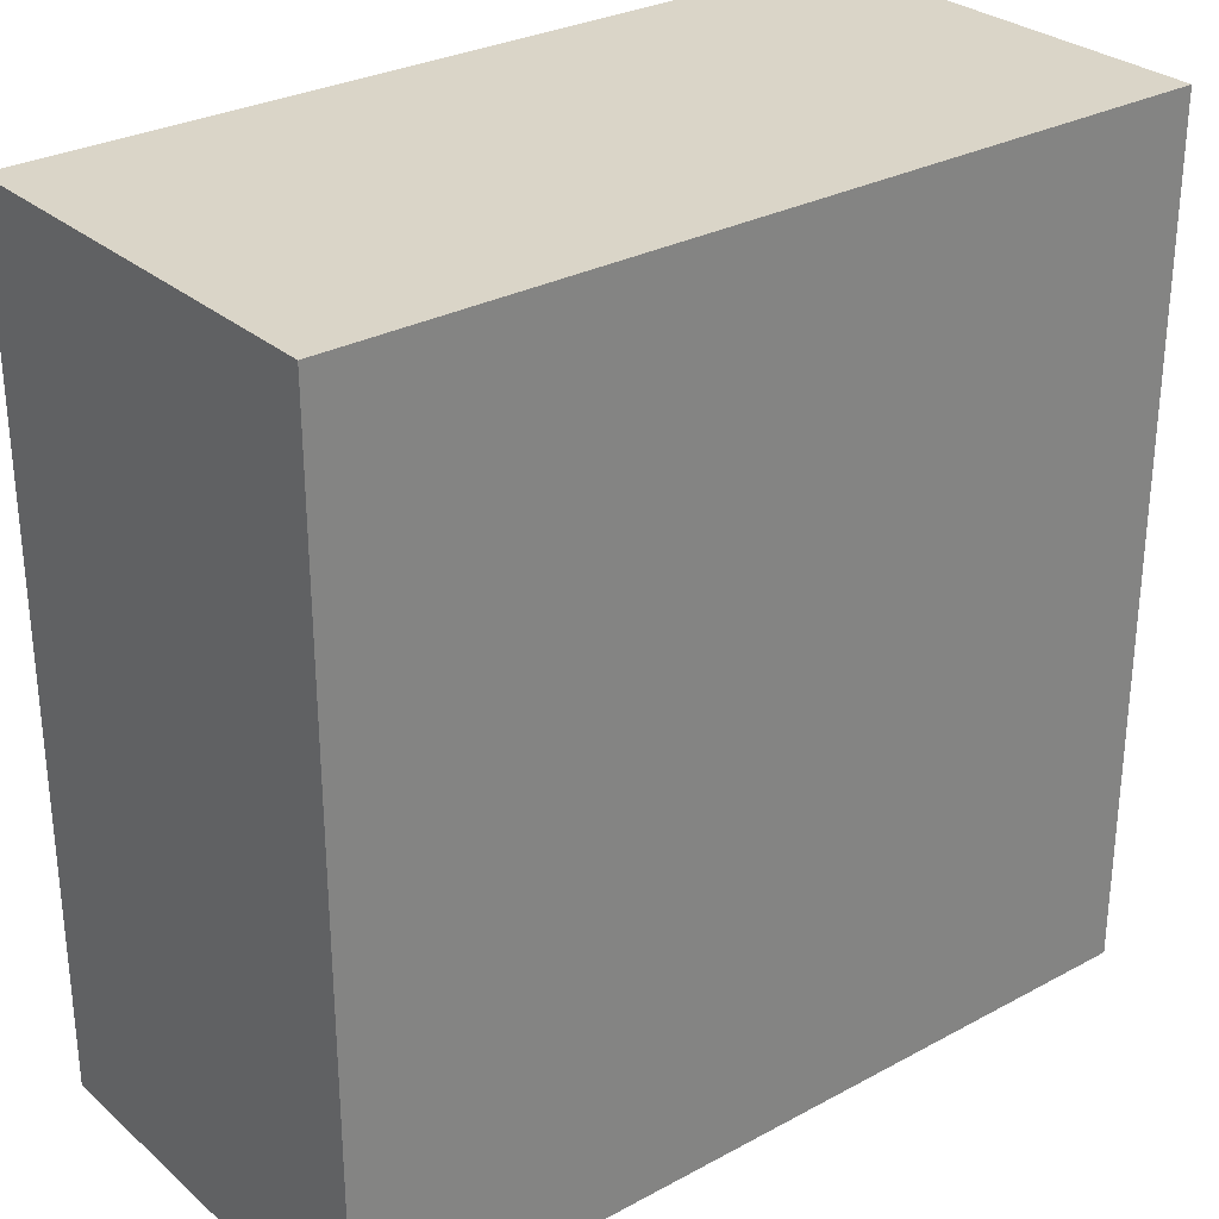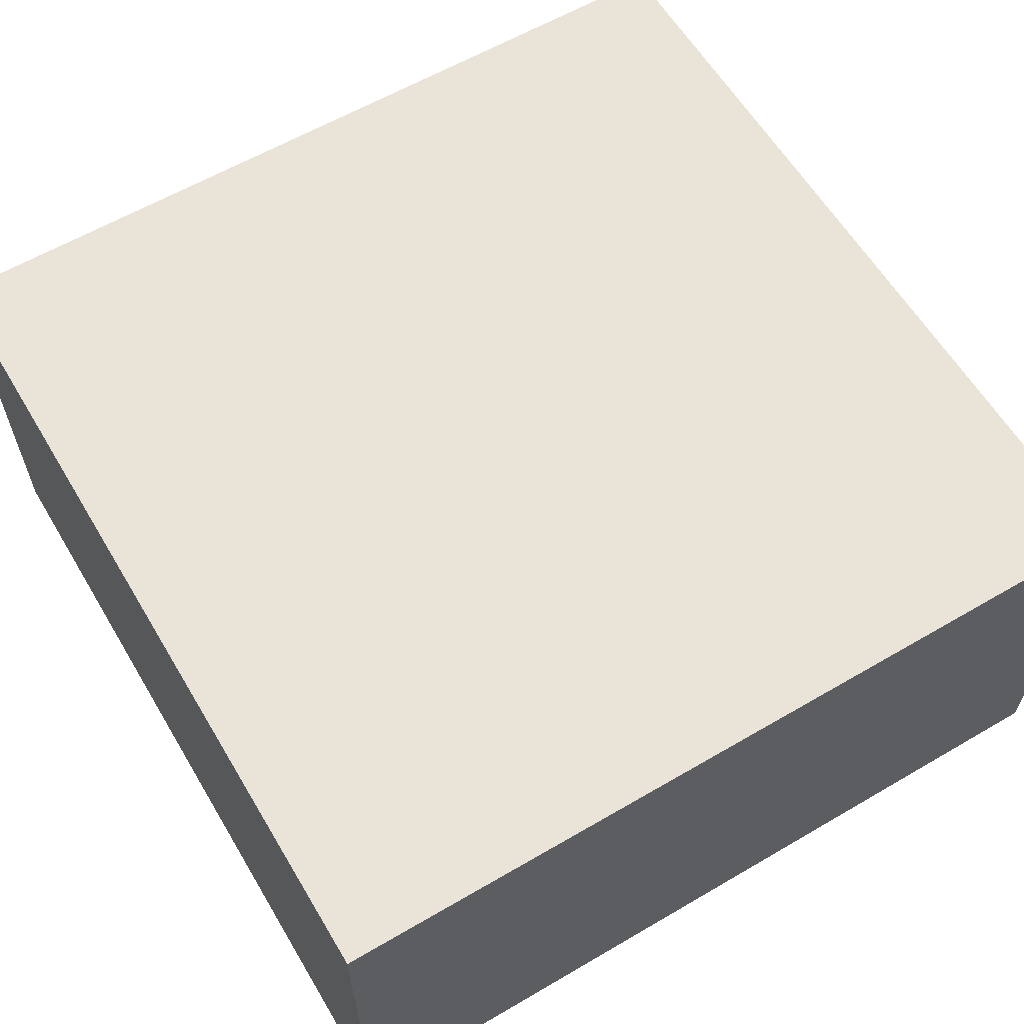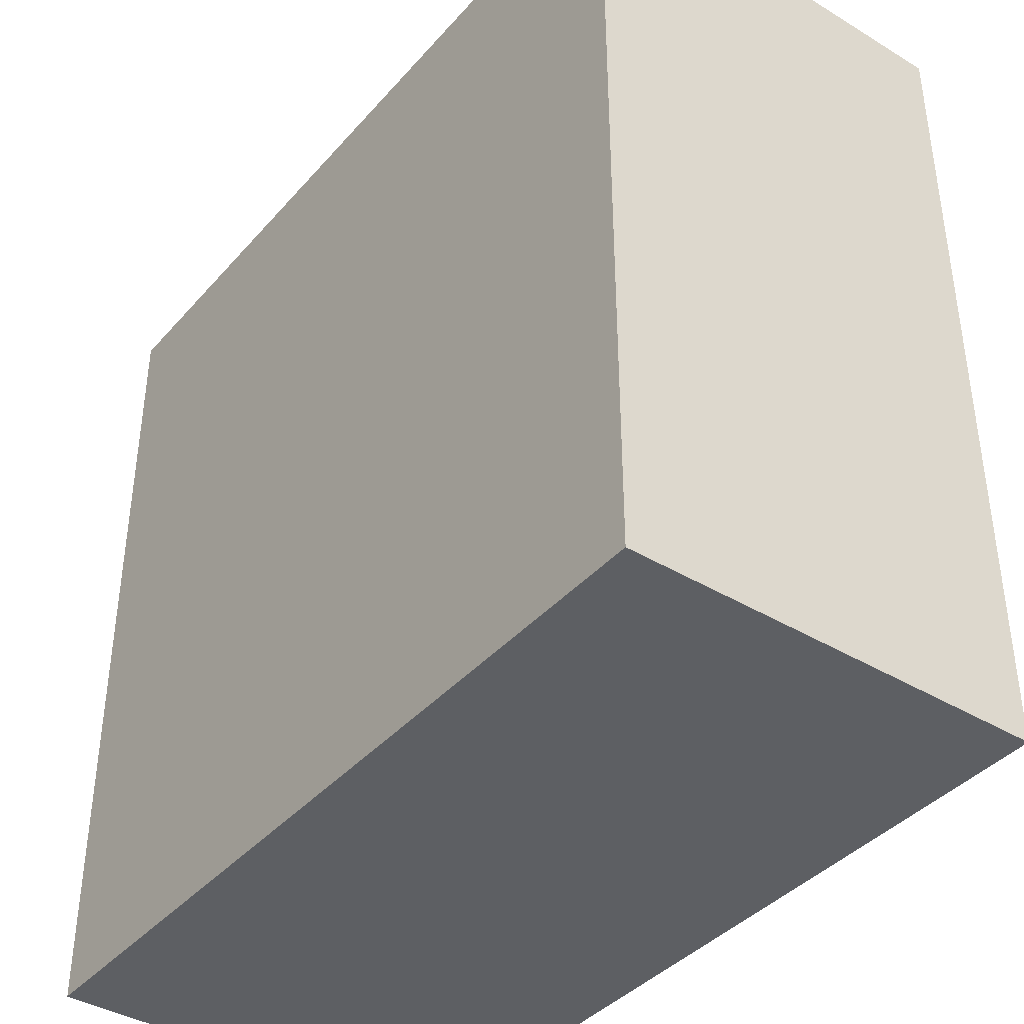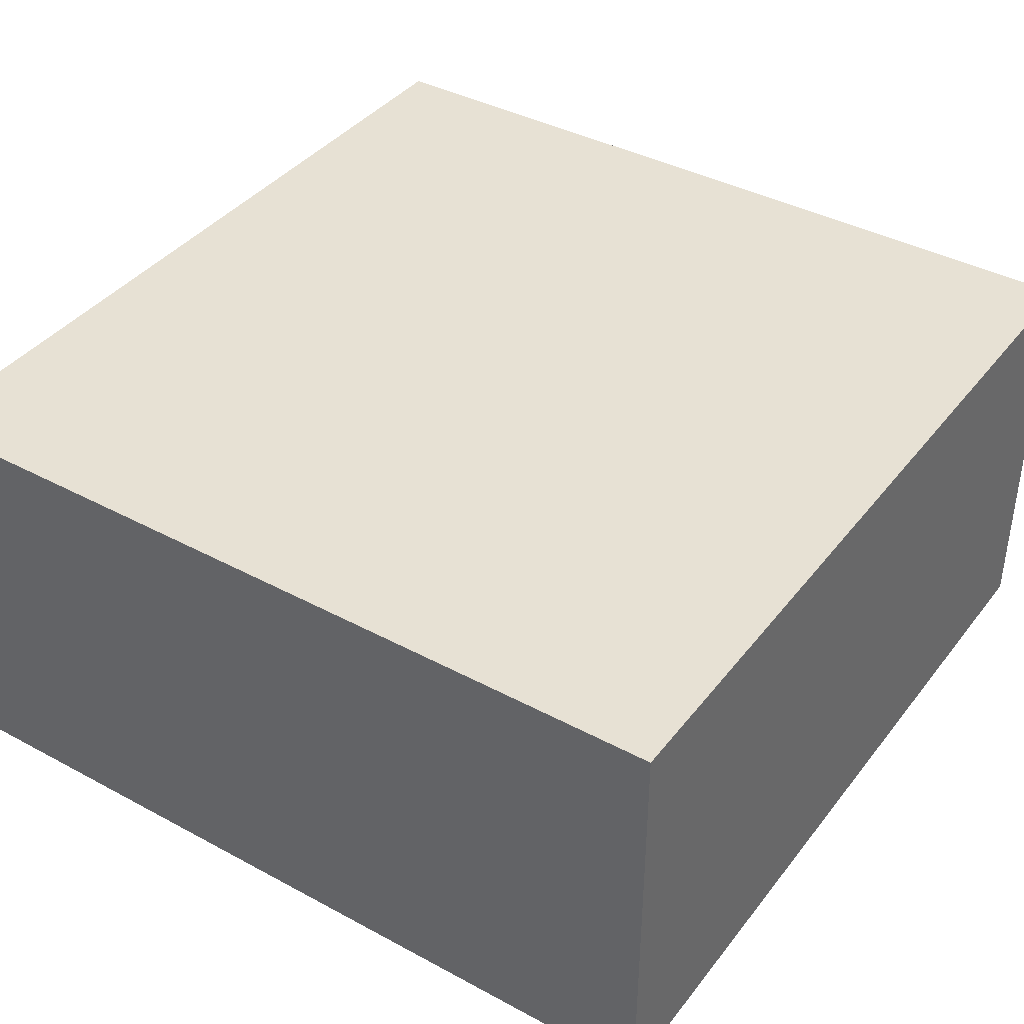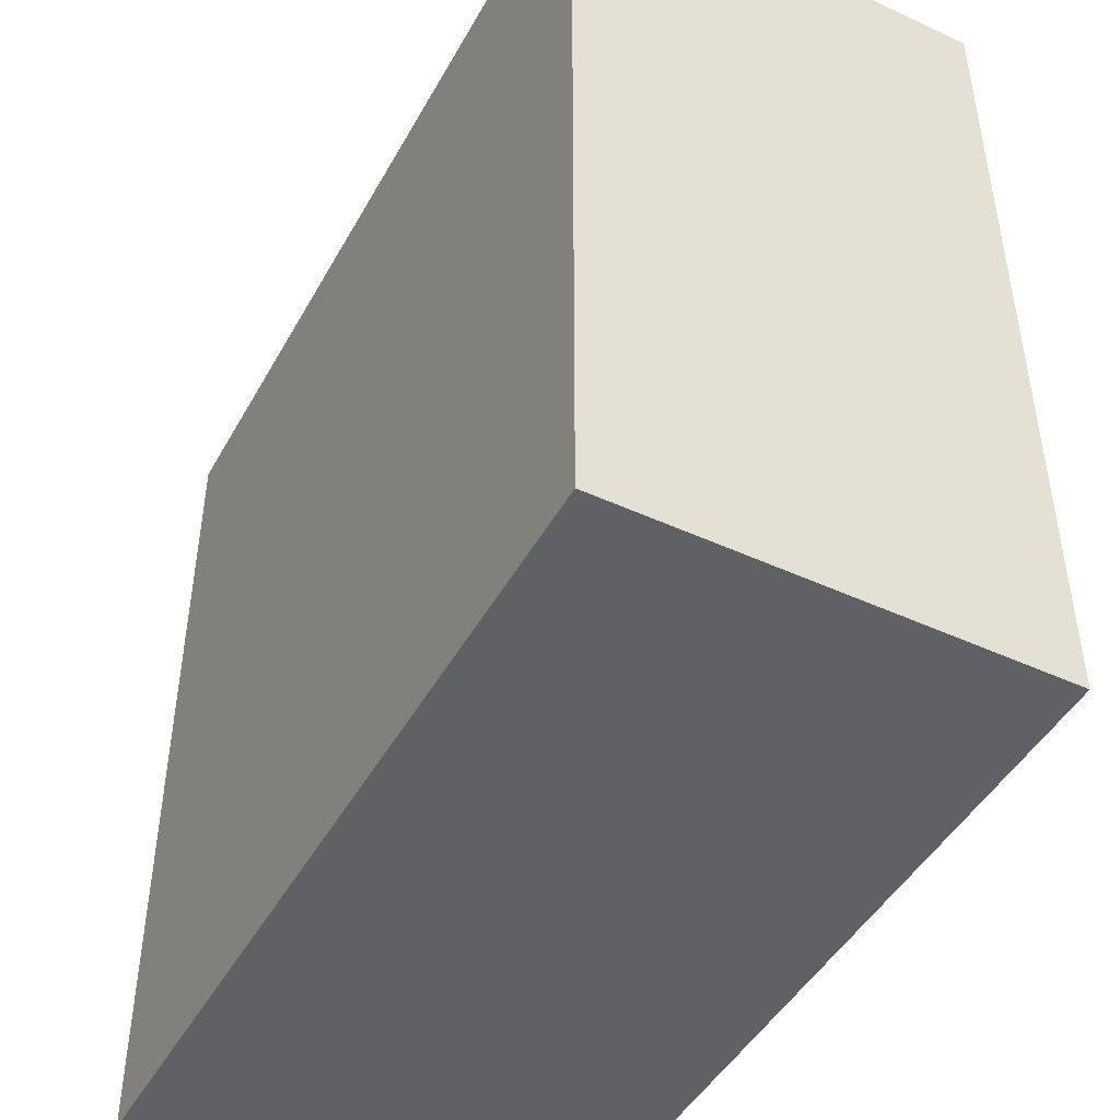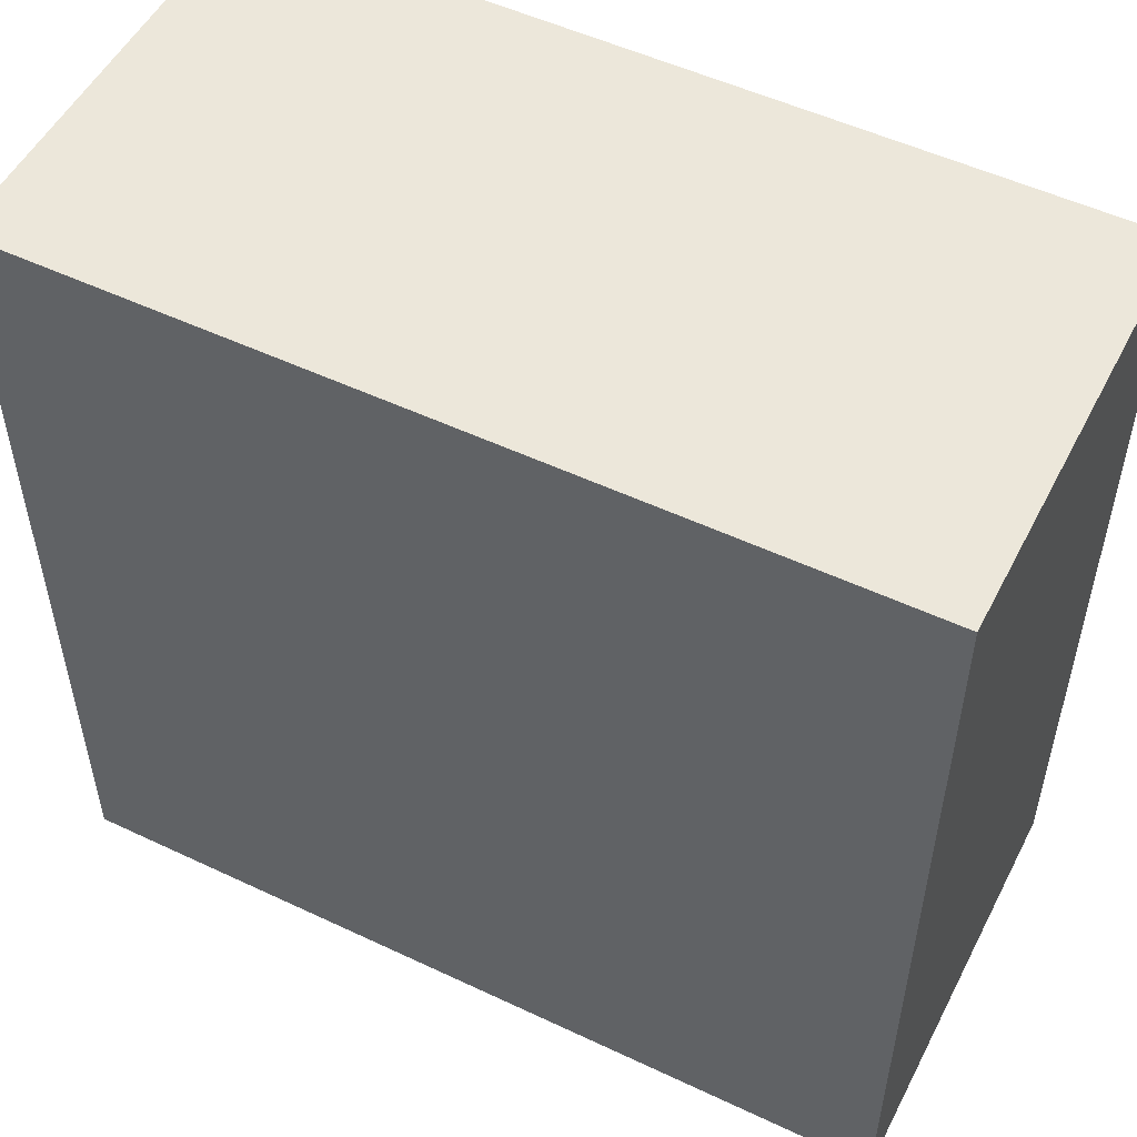
<metadata>
{"format":"obj","ext":"obj","renderer":"f3d","projection":"perspective","resolution":1024,"background":"white","views":[{"elev":29.3,"azim":-38.6,"up":"+Z"},{"elev":60.8,"azim":59.2,"up":"+Y"},{"elev":-39.9,"azim":53.2,"up":"+Z"},{"elev":39.5,"azim":-146.2,"up":"+Y"},{"elev":-46.2,"azim":-117.8,"up":"+Z"},{"elev":52.5,"azim":26.9,"up":"+Z"}]}
</metadata>
<code>
o cliff_blockHalf_rock.003
v -5 5 -5
v -5 5 5
v -15 5 -5
v -15 5 5
v -5 -0 -5
v -5 0 5
v -15 0 5
v -15 -0 -5
f 3 2 1
f 2 3 4
f 2 5 1
f 5 2 6
f 2 7 6
f 7 2 4
f 3 5 8
f 5 3 1
f 7 3 8
f 3 7 4
f 7 5 6
f 5 7 8

</code>
